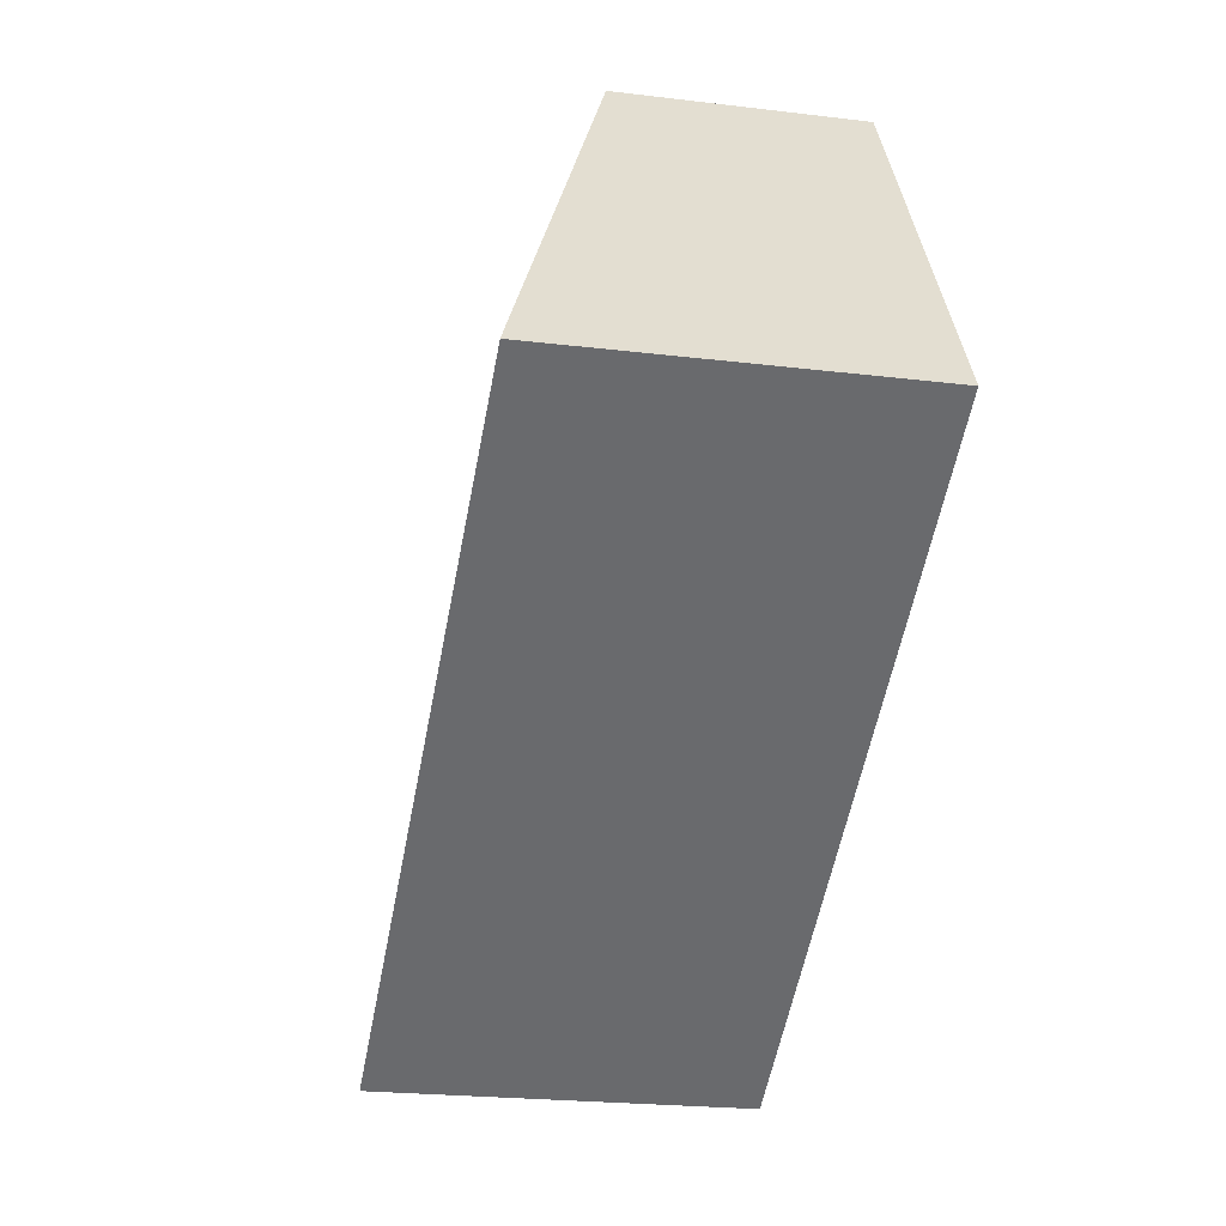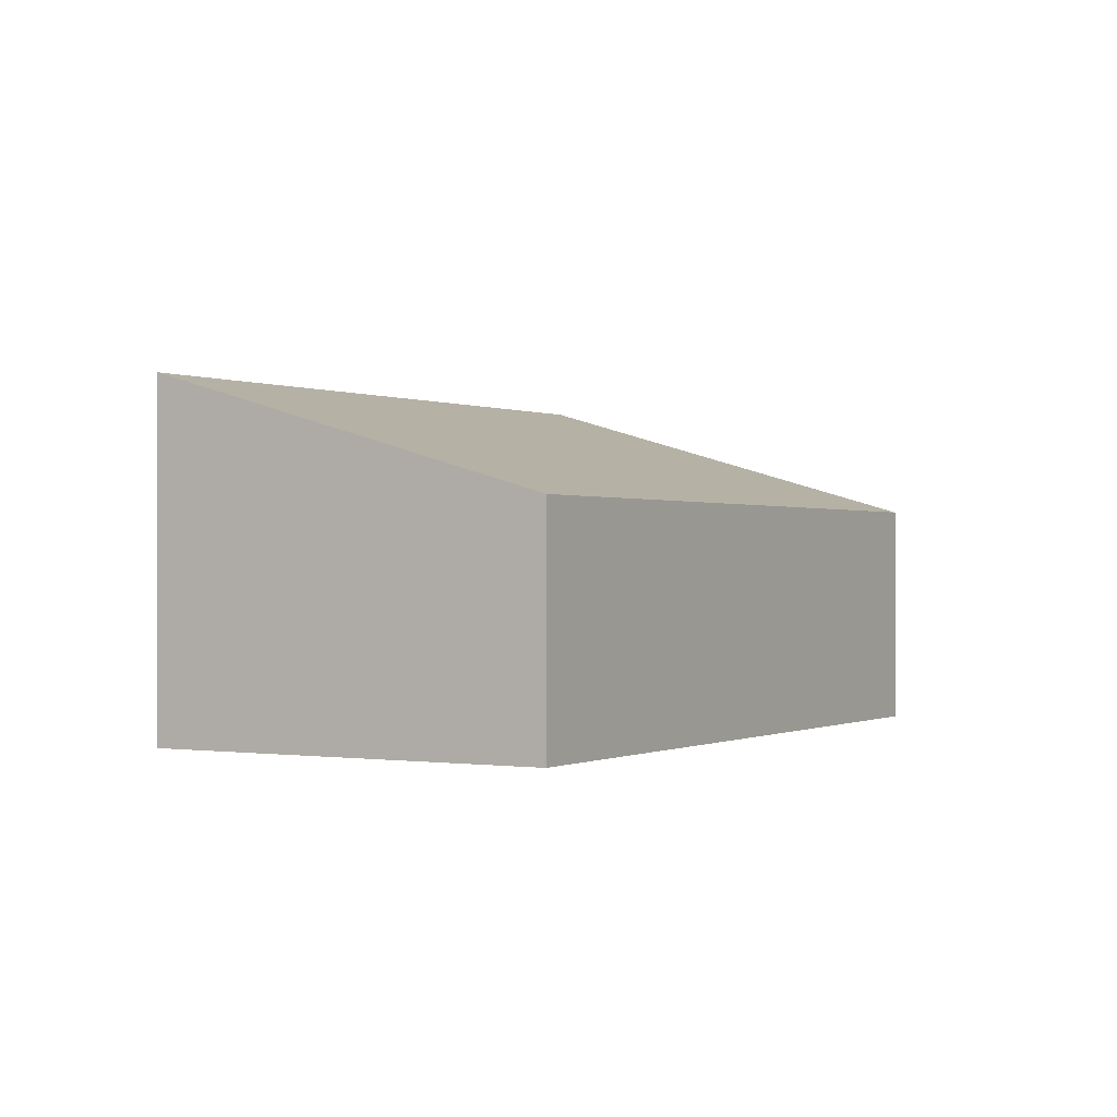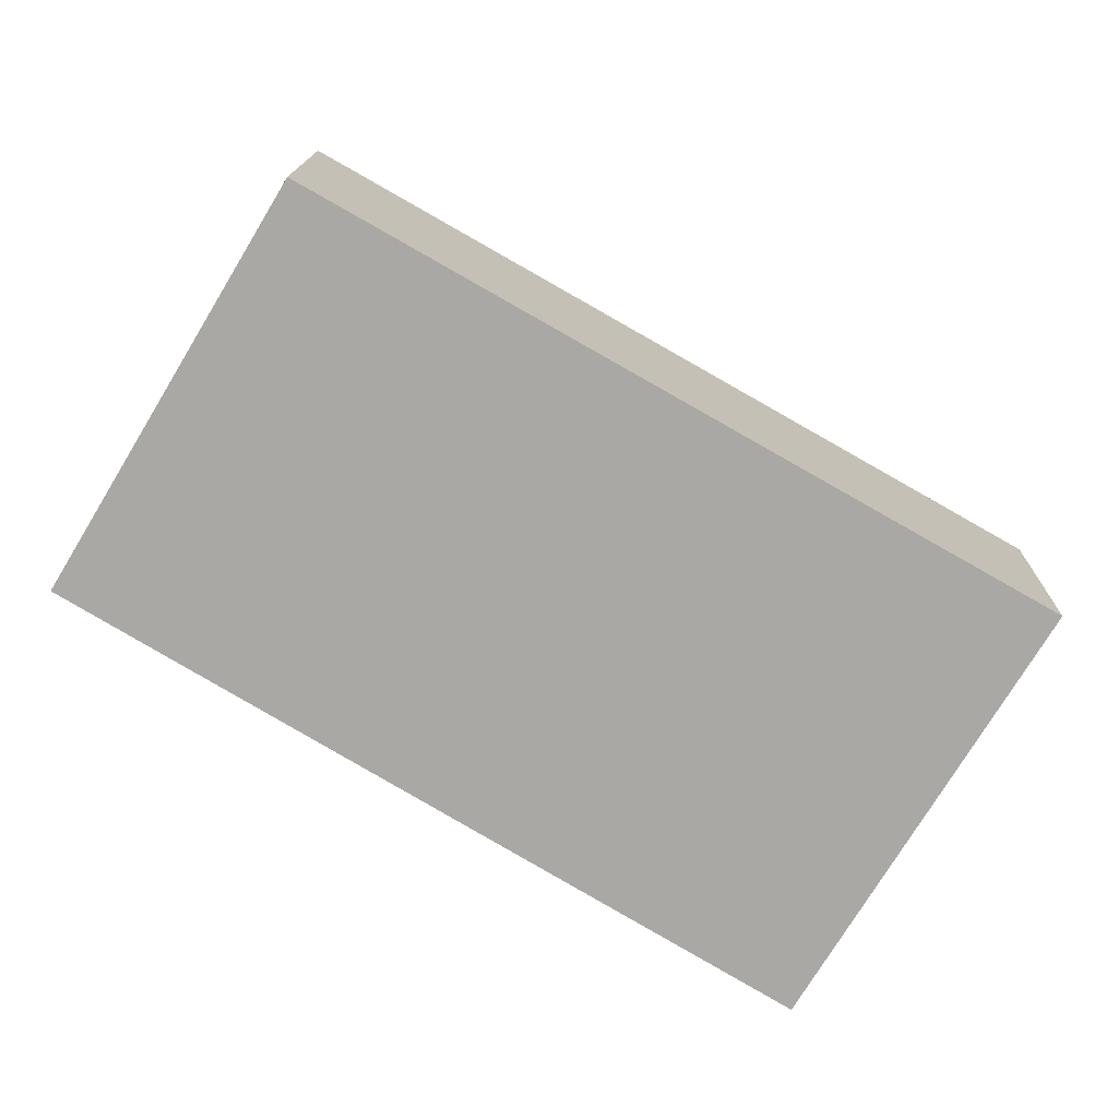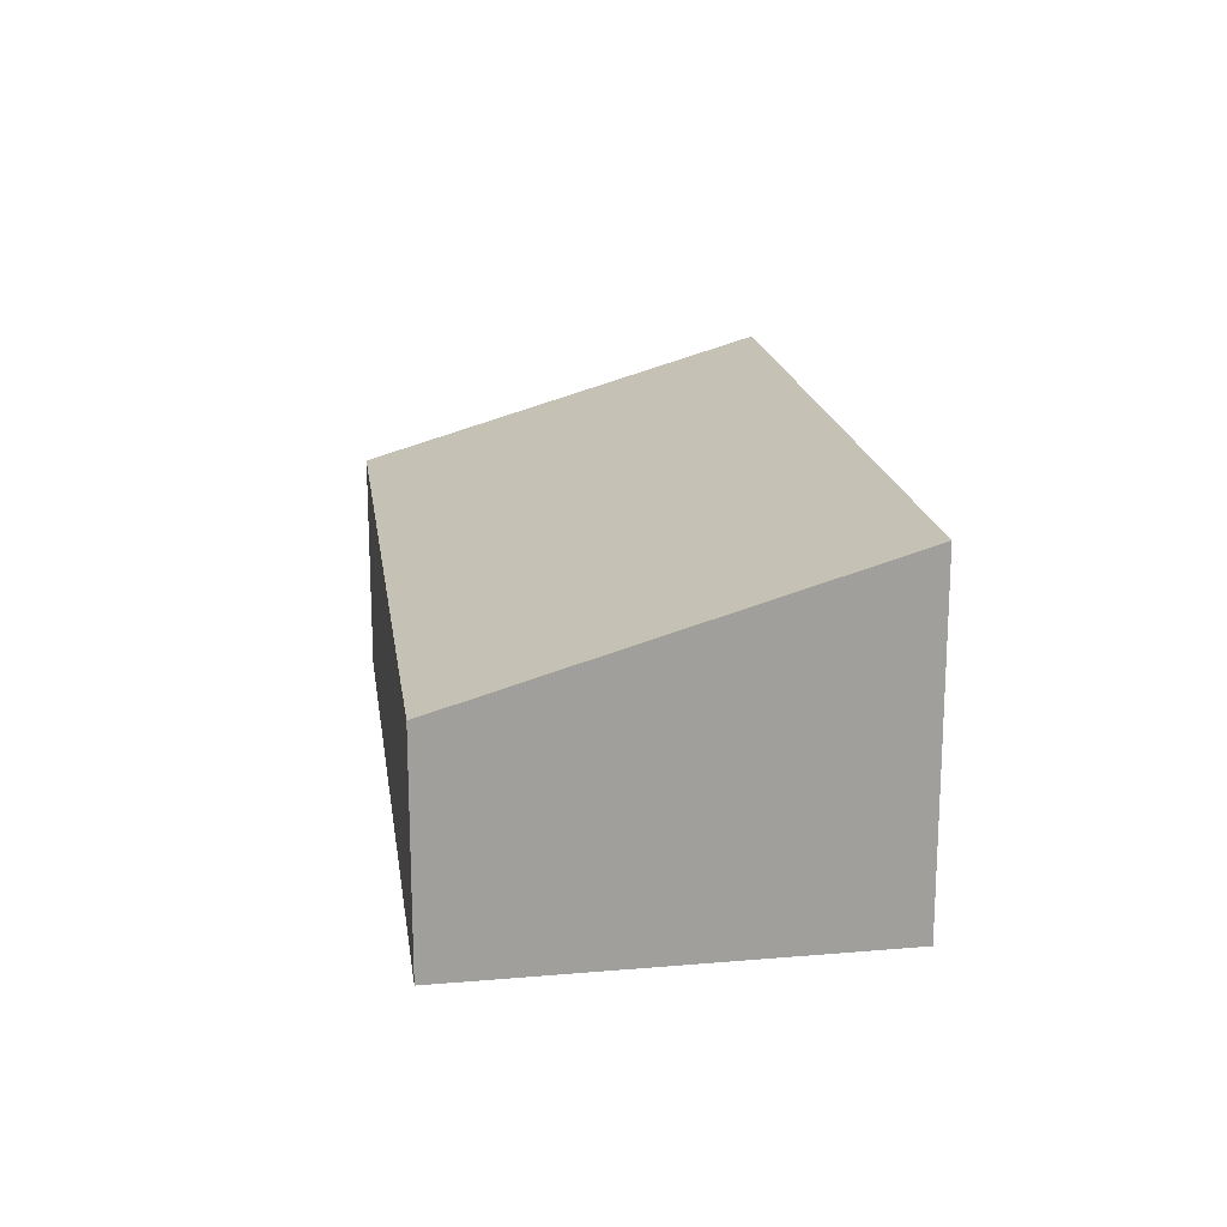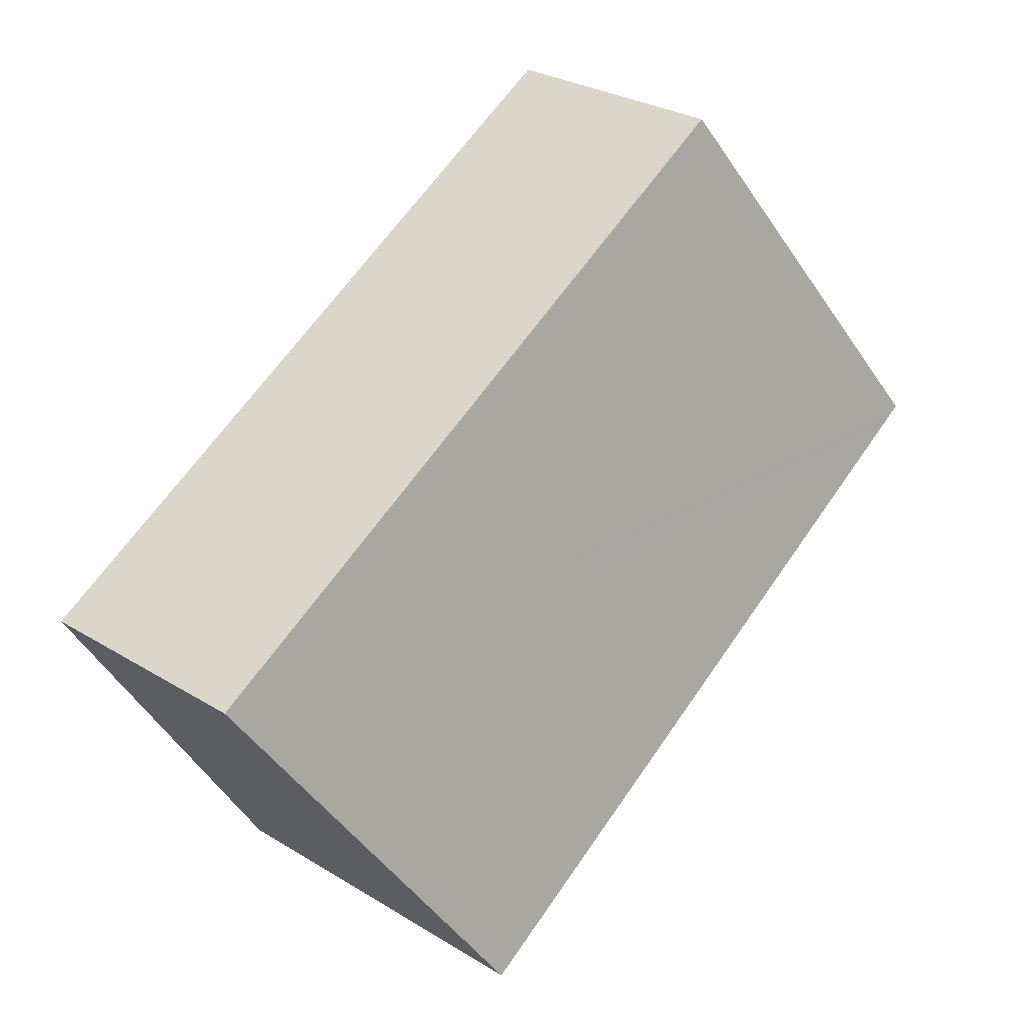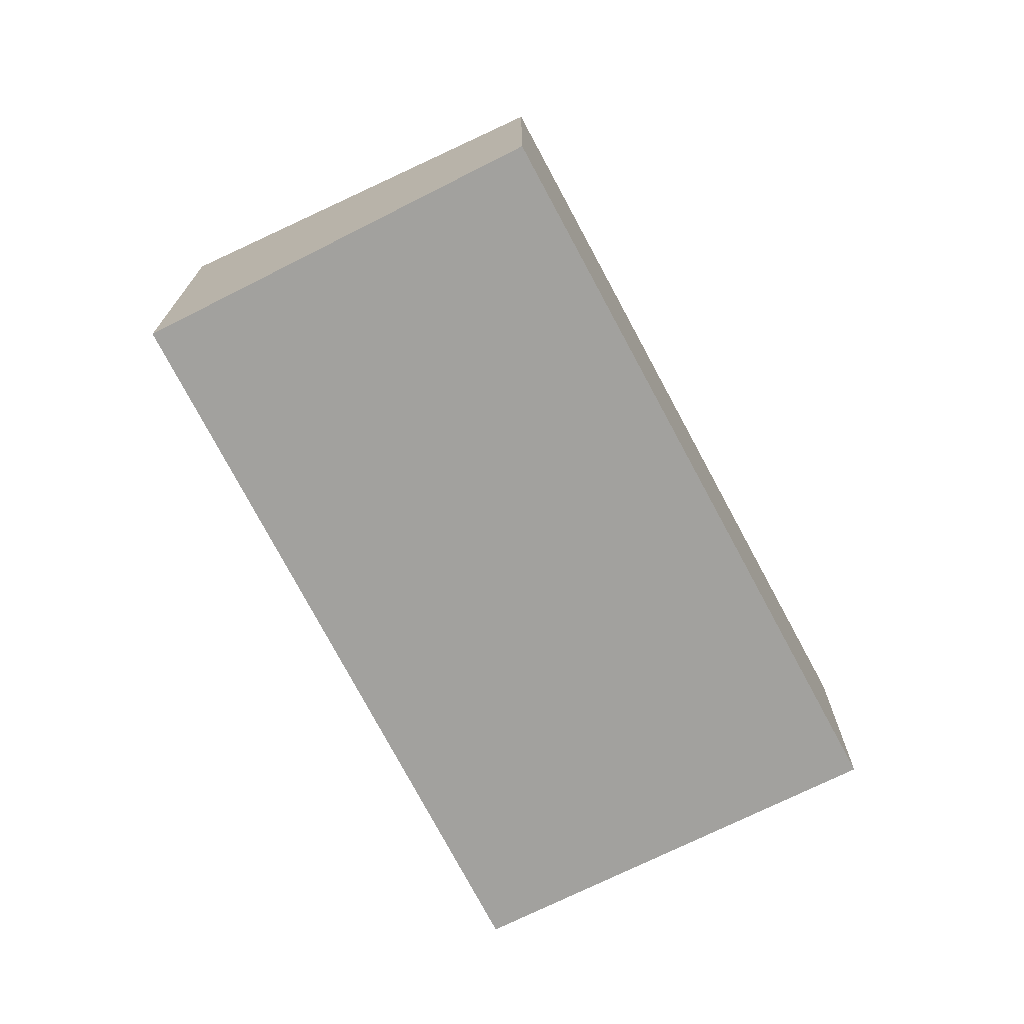
<metadata>
{"format":"obj","ext":"obj","renderer":"f3d","projection":"perspective","resolution":1024,"background":"white","views":[{"elev":-22.4,"azim":-101.9,"up":"+Z"},{"elev":-0.2,"azim":-29.4,"up":"+Y"},{"elev":14.7,"azim":1.0,"up":"+Z"},{"elev":19.1,"azim":111.9,"up":"+Y"},{"elev":29.2,"azim":132.0,"up":"+Z"},{"elev":-72.1,"azim":-32.1,"up":"+Y"}]}
</metadata>
<code>
v  7.222 4.102 -4.317
v  10.13 2.662 -0.211
v  7.525 4.104 -4.498
v  0.371 4.052 -0.222
v  0 4.05 2.48e-16
v  2.492 2.662 4.133
v  7.525 2.754e-16 -4.498
v  7.222 2.643e-16 -4.317
v  0.371 1.359e-17 -0.222
v  0 0 0
v  2.492 -2.531e-16 4.133
v  10.13 1.292e-17 -0.211
g defaultobject
f 1 2 3
f 2 1 4
f 2 4 5
f 2 5 6
f 7 1 3
f 1 7 4
f 4 7 8
f 4 8 9
f 4 9 5
f 5 9 10
f 10 6 5
f 6 10 11
f 11 2 6
f 2 11 12
f 2 7 3
f 7 2 12
f 9 11 10
f 11 9 8
f 11 8 7
f 11 7 12

</code>
